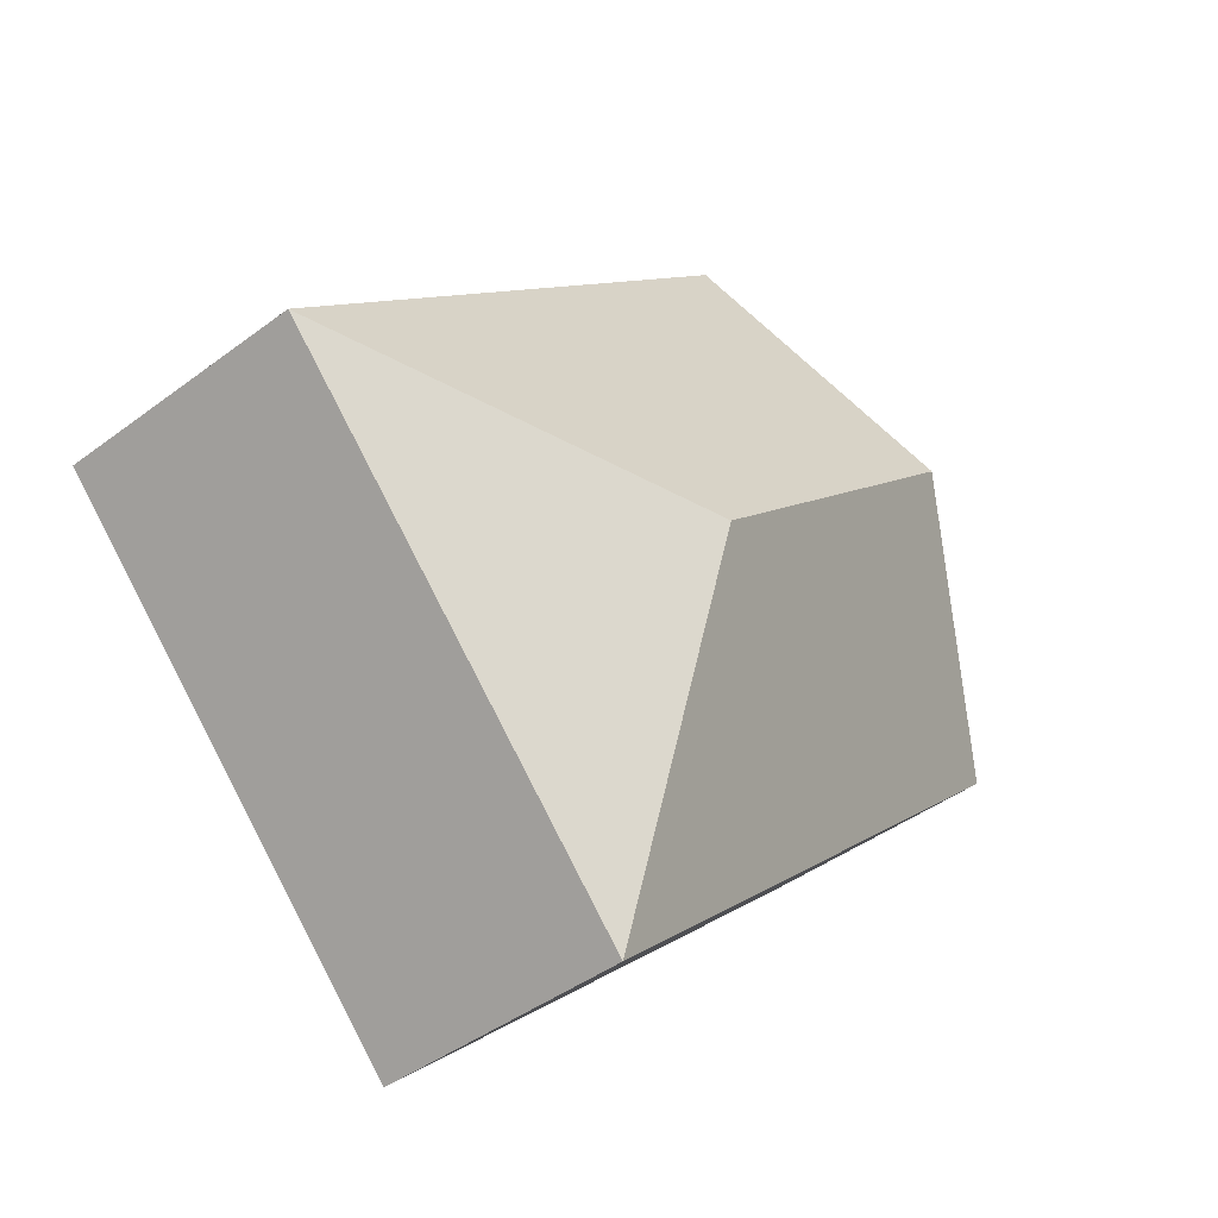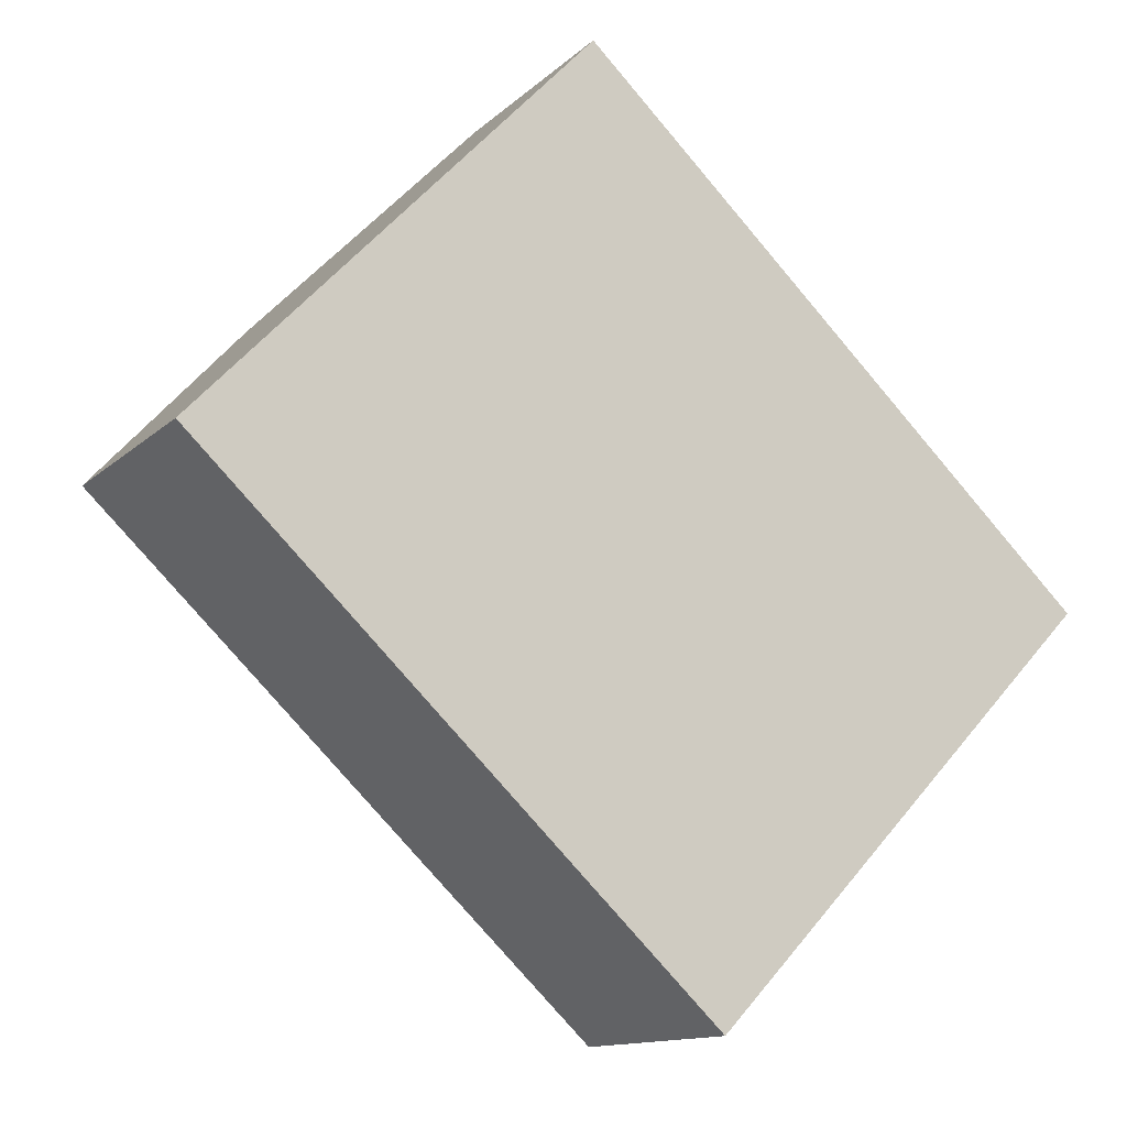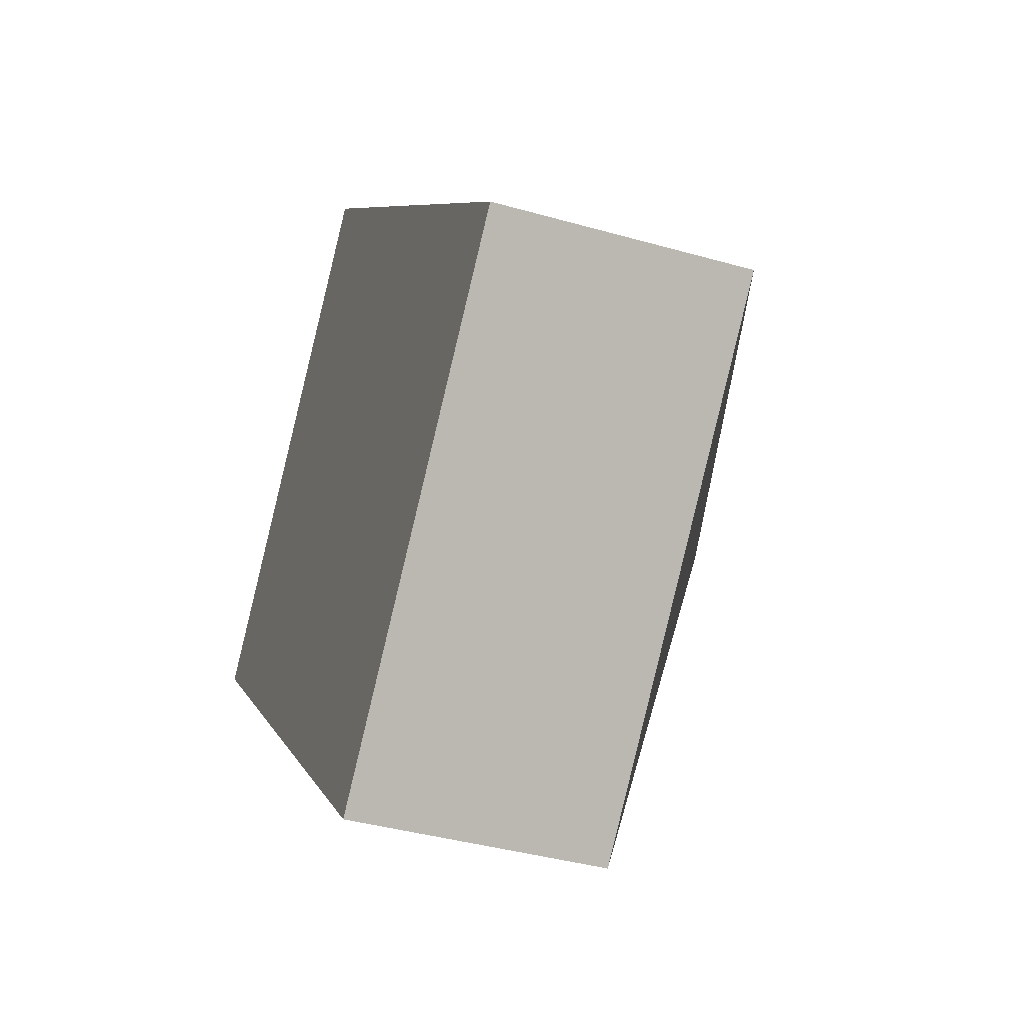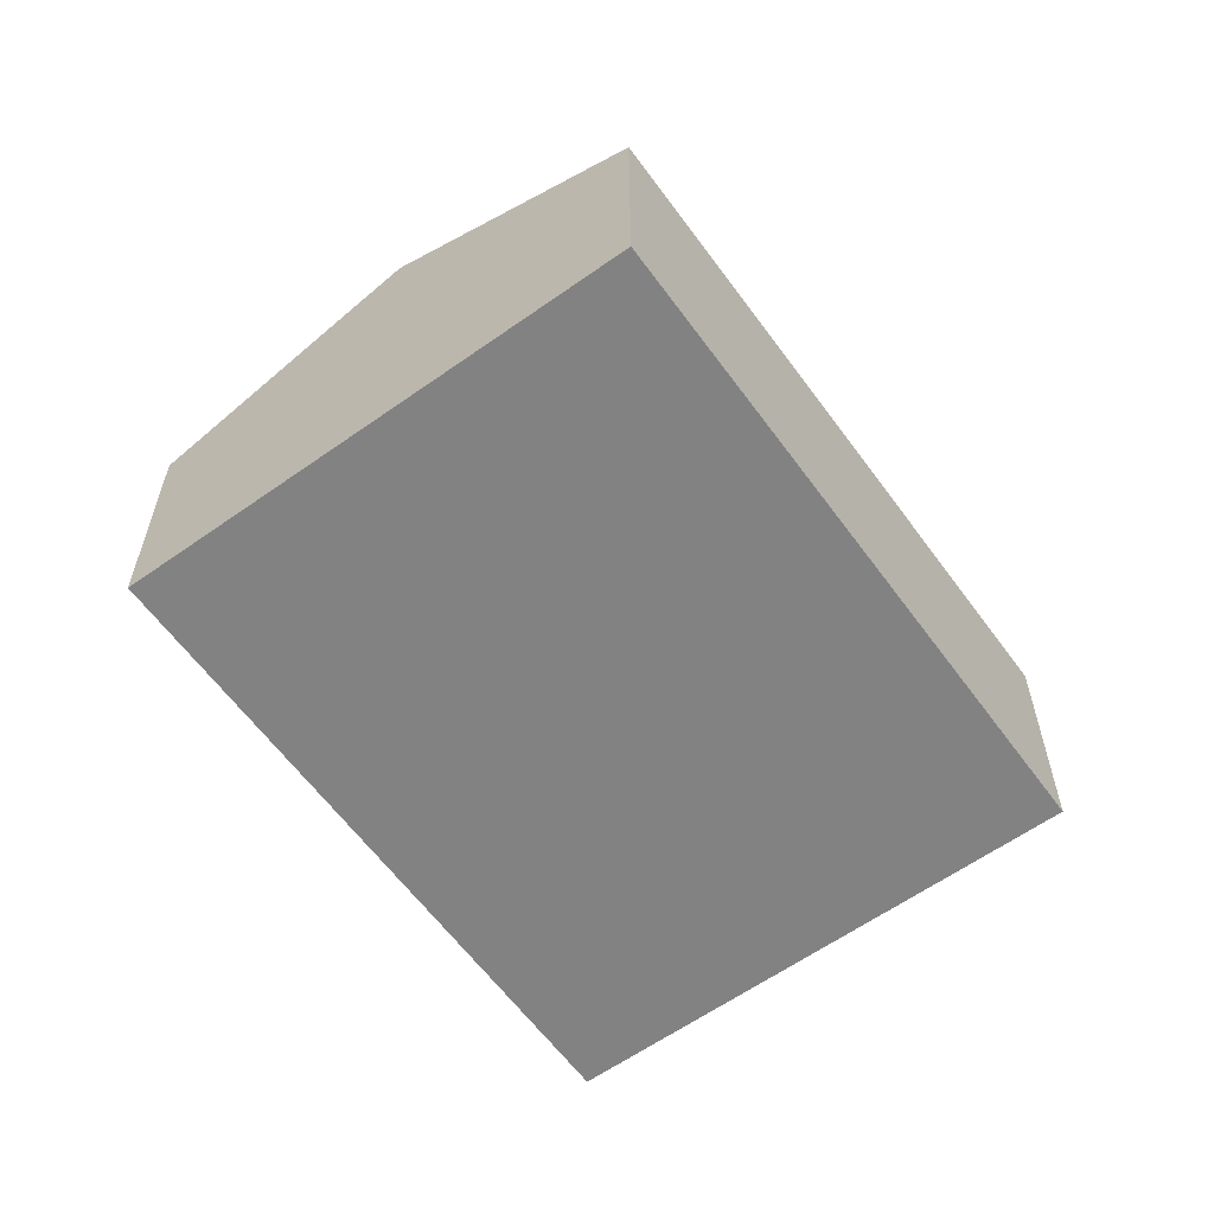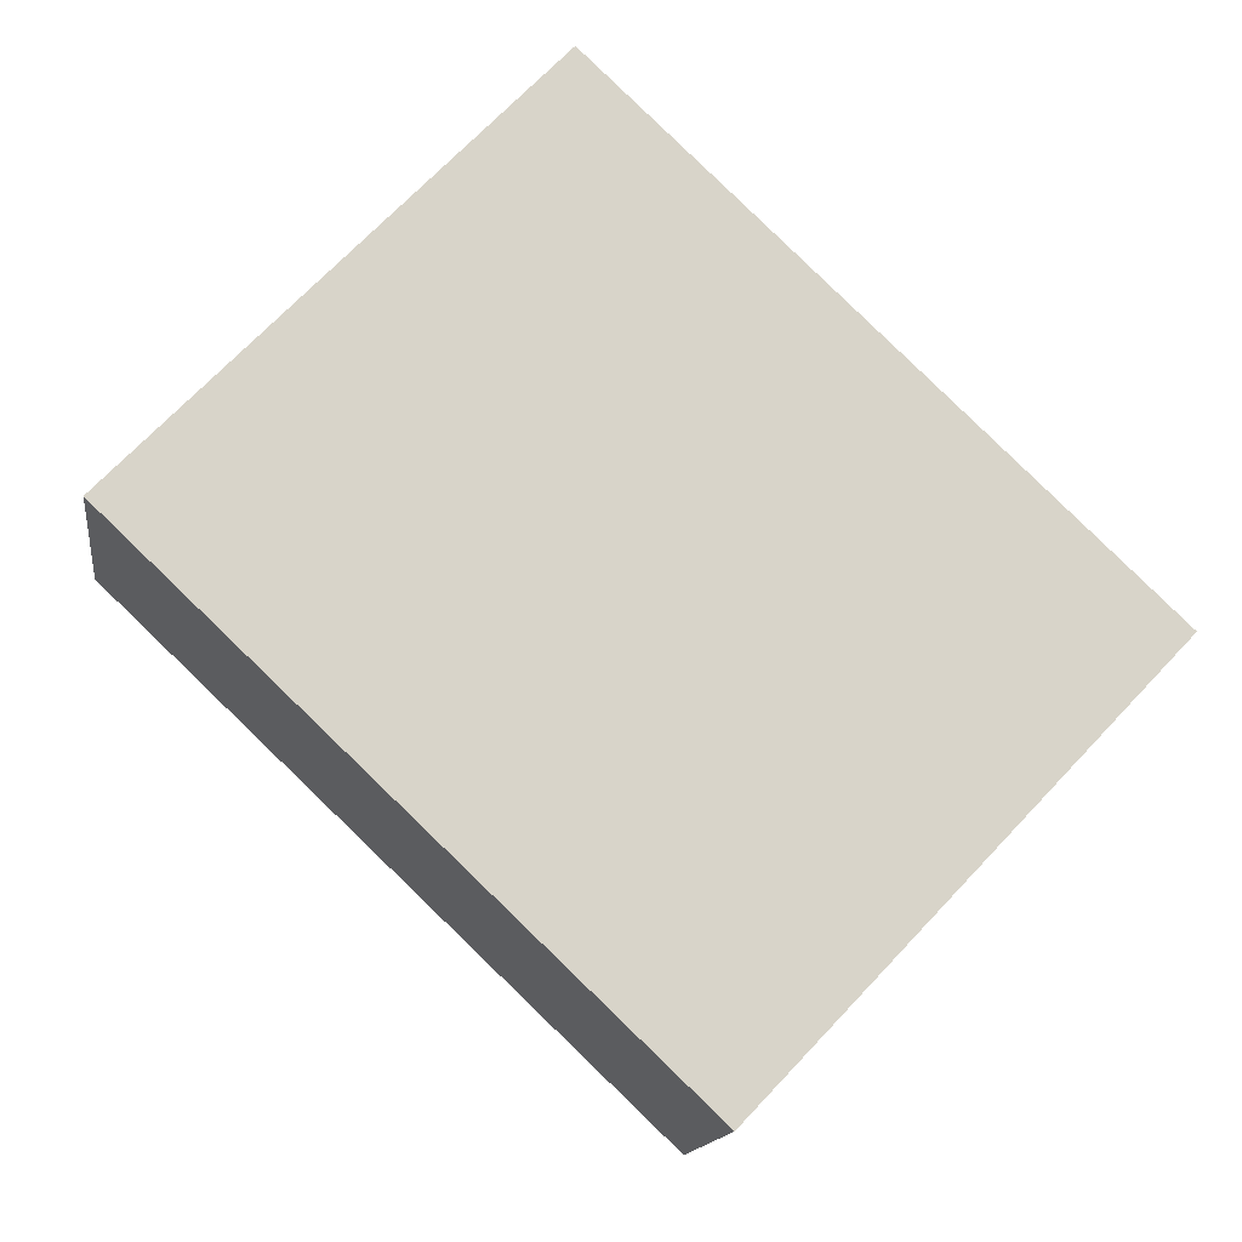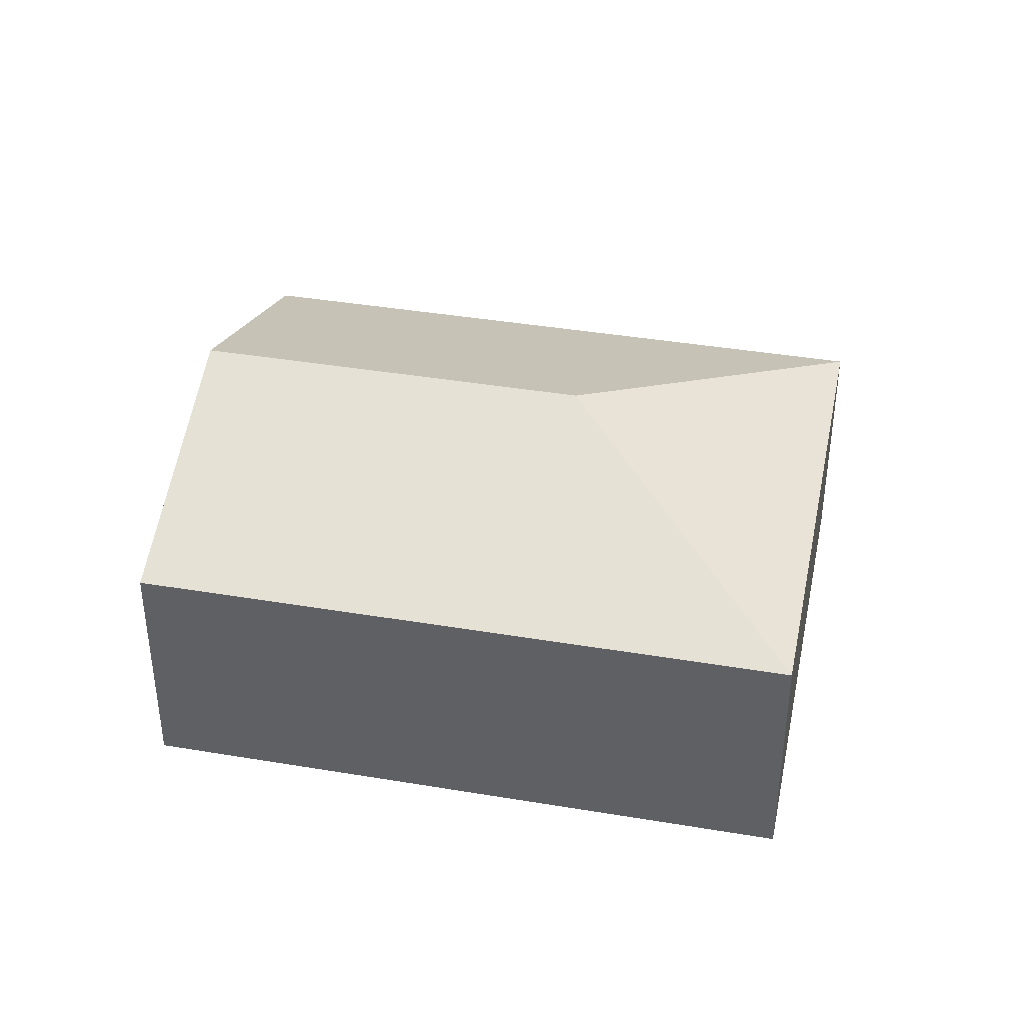
<metadata>
{"format":"obj","ext":"obj","renderer":"f3d","projection":"perspective","resolution":1024,"background":"white","views":[{"elev":-42.9,"azim":131.8,"up":"+Z"},{"elev":-12.6,"azim":-27.2,"up":"+Z"},{"elev":-38.7,"azim":70.2,"up":"+Z"},{"elev":-60.8,"azim":-10.6,"up":"+Y"},{"elev":-14.3,"azim":-7.7,"up":"+Z"},{"elev":40.0,"azim":55.2,"up":"+Y"}]}
</metadata>
<code>
v  4.926 3.572 -0.878
v  8.817 2.477 -0.776
v  5.028 2.477 -4.77
v  3.79 2.477 3.994
v  1.895 3.572 1.997
v  0 2.477 1.517e-16
v  0 0 0
v  1.895 -1.223e-16 1.997
v  3.79 -2.446e-16 3.994
v  8.817 4.752e-17 -0.776
v  5.028 2.921e-16 -4.77
g defaultobject
f 1 2 3
f 1 4 2
f 4 1 5
f 5 3 6
f 3 5 1
f 7 5 6
f 5 7 4
f 4 7 8
f 4 8 9
f 9 2 4
f 2 9 10
f 10 3 2
f 3 10 11
f 11 6 3
f 6 11 7
f 8 10 9
f 10 8 7
f 10 7 11

</code>
